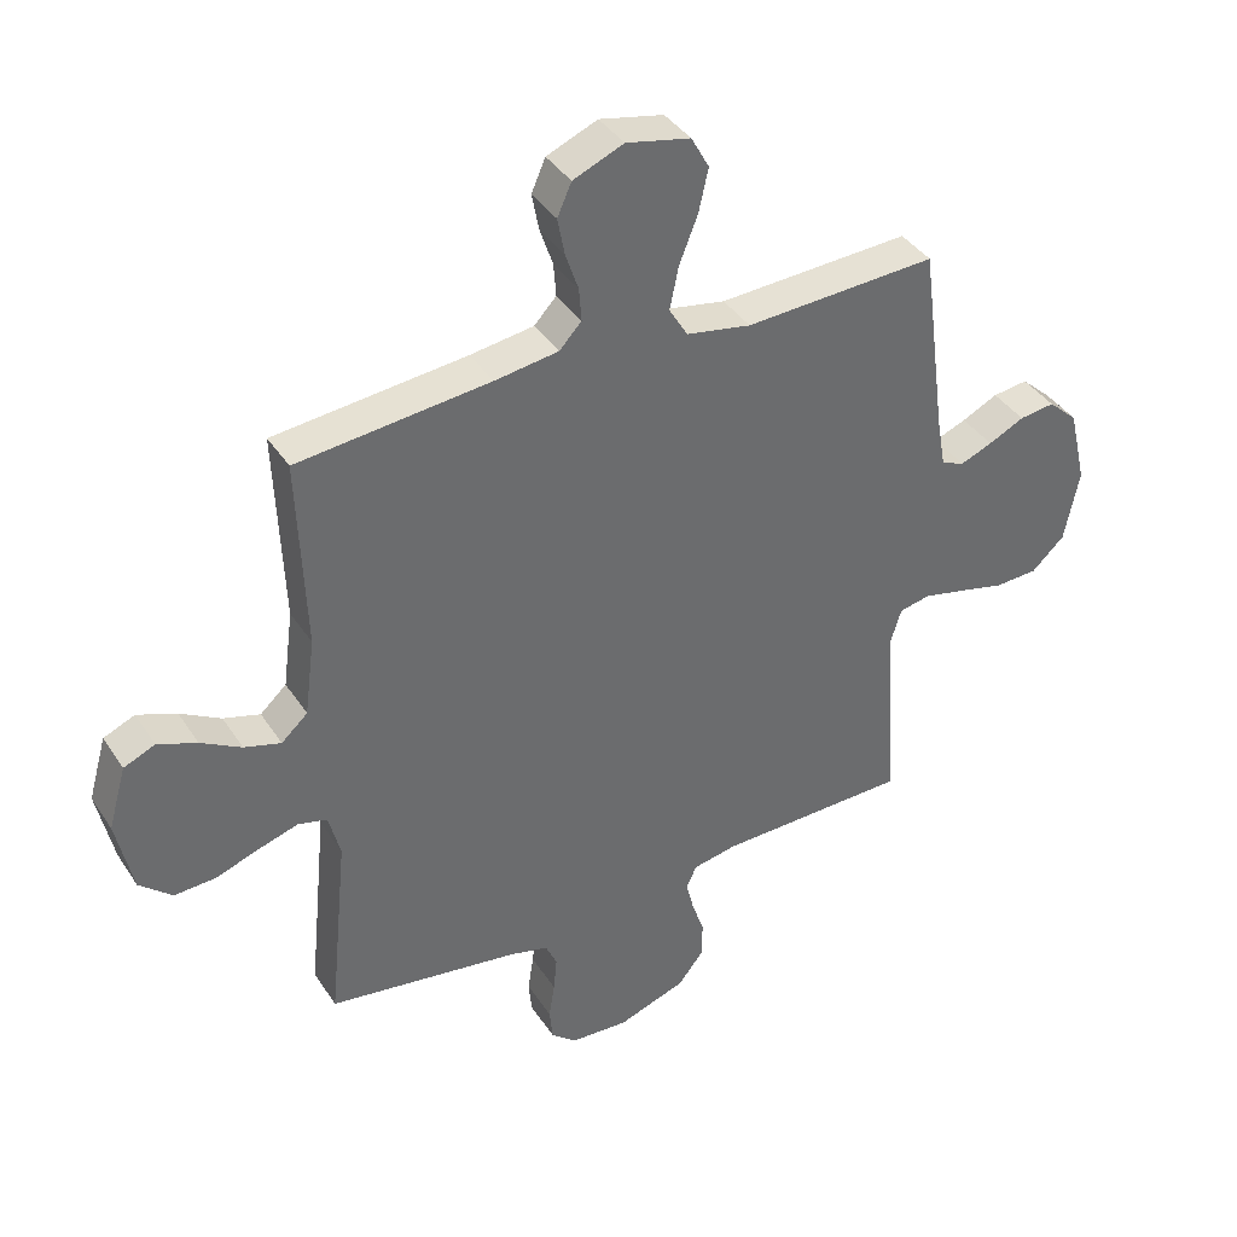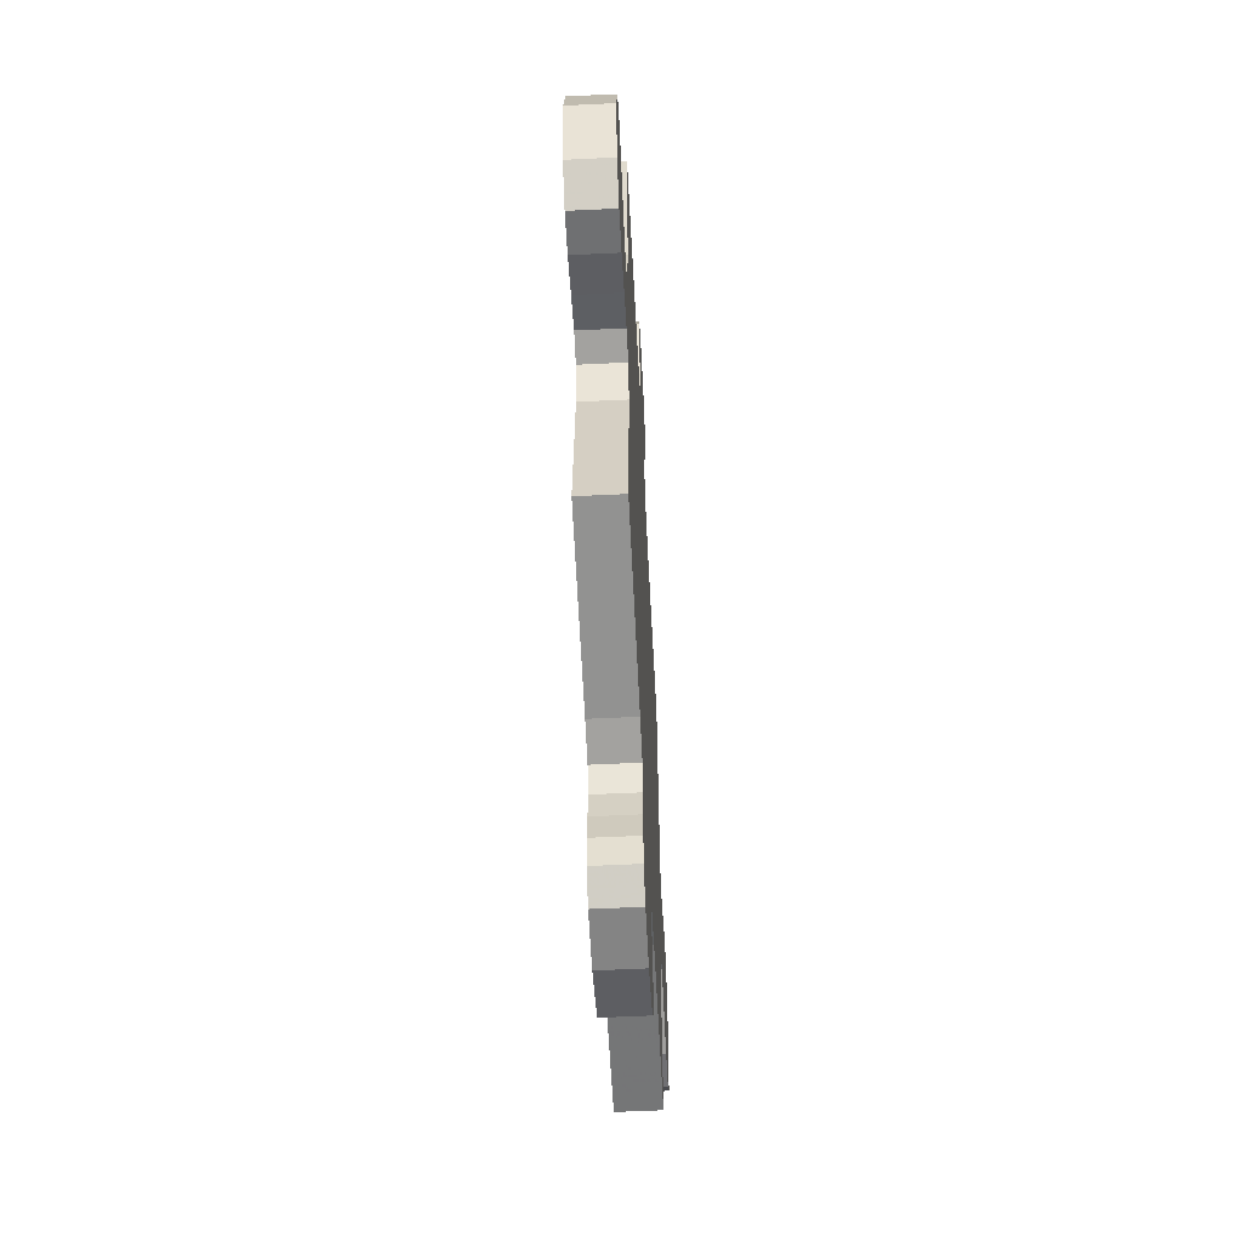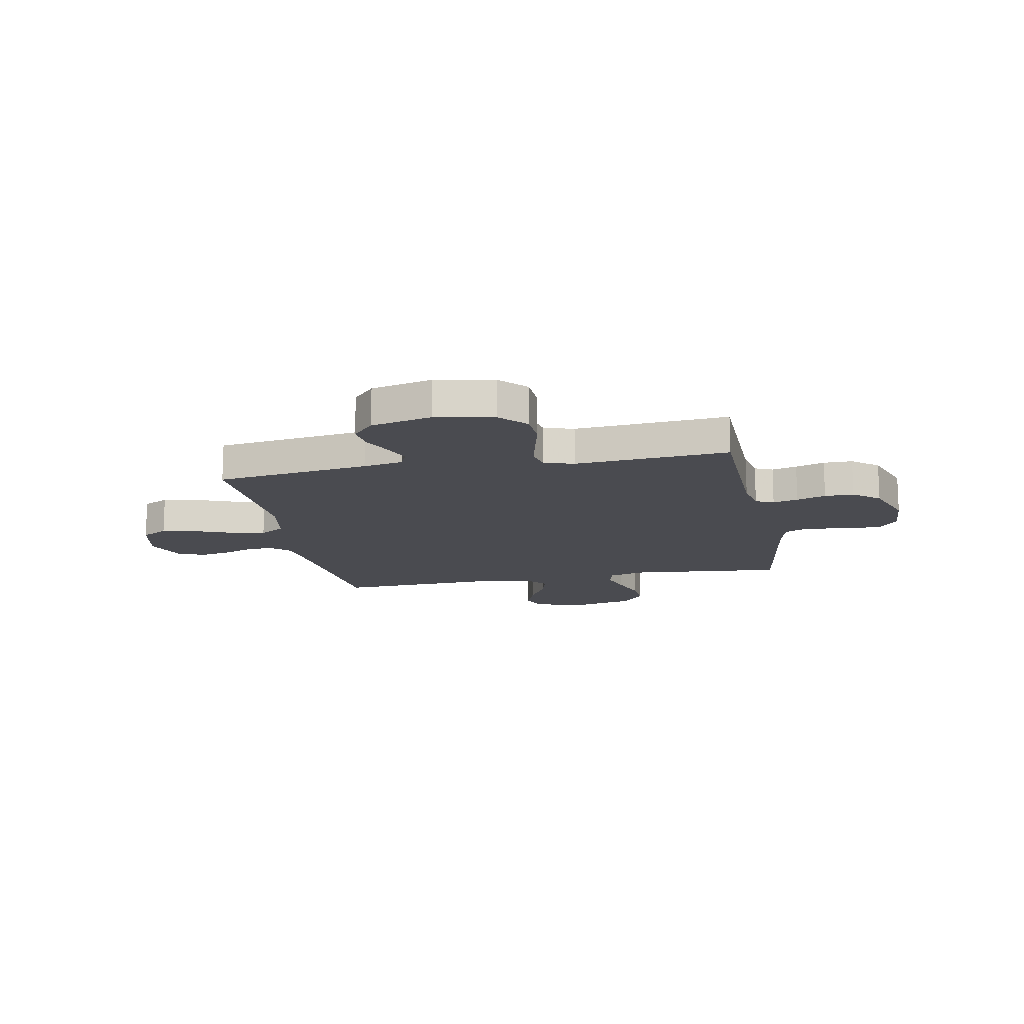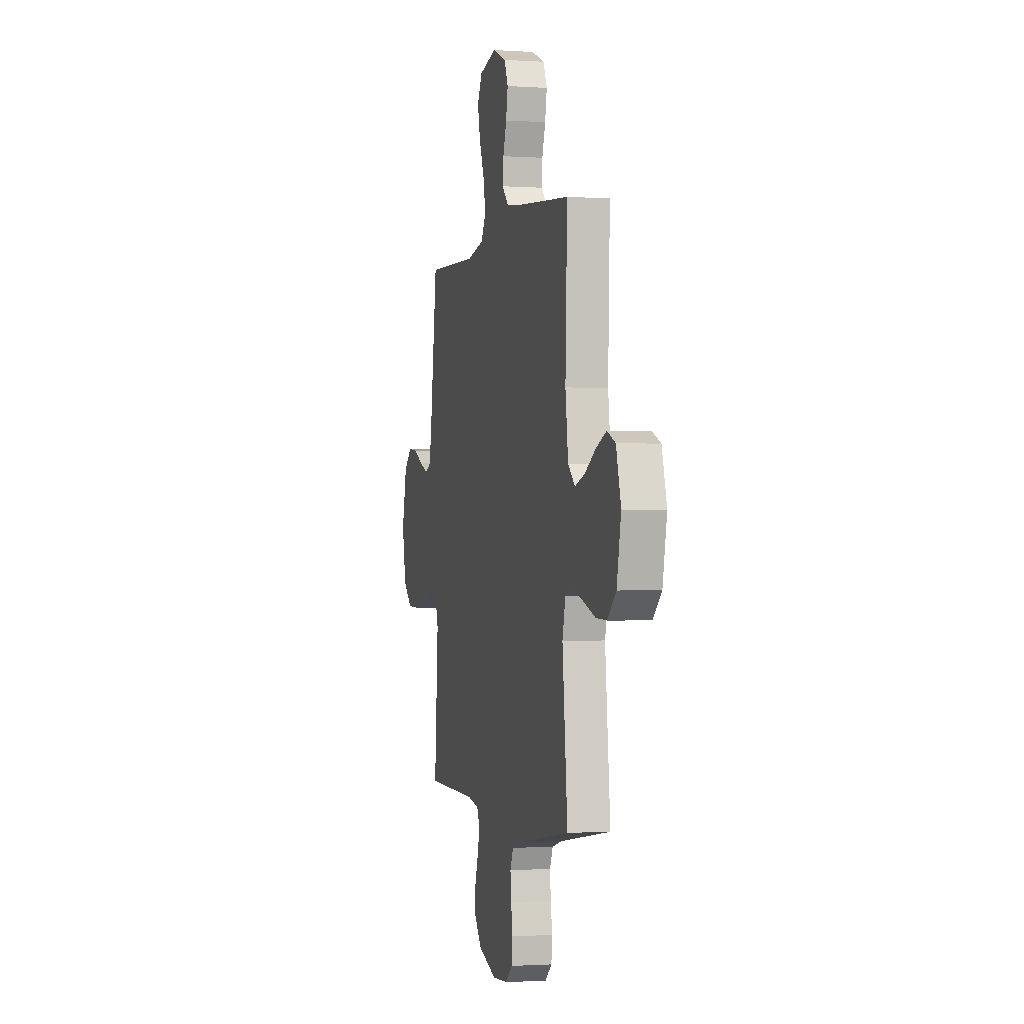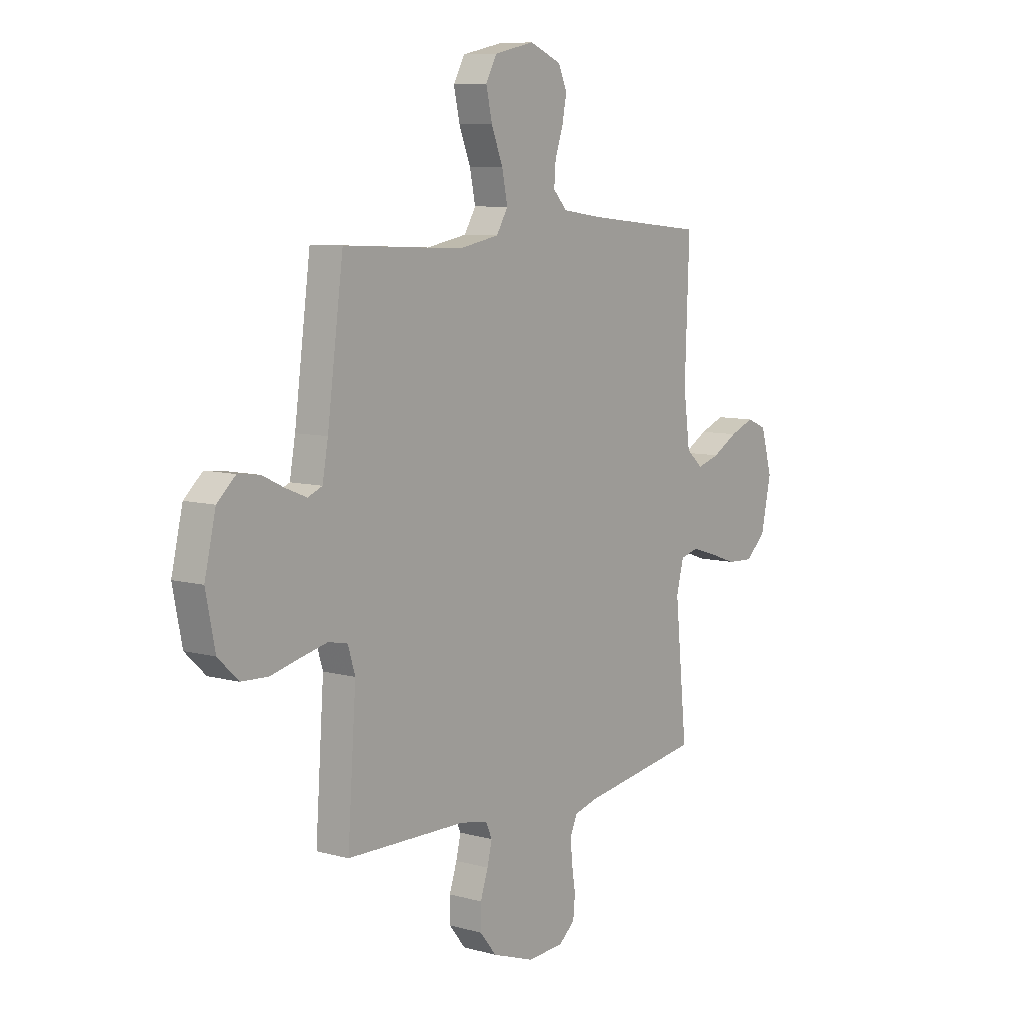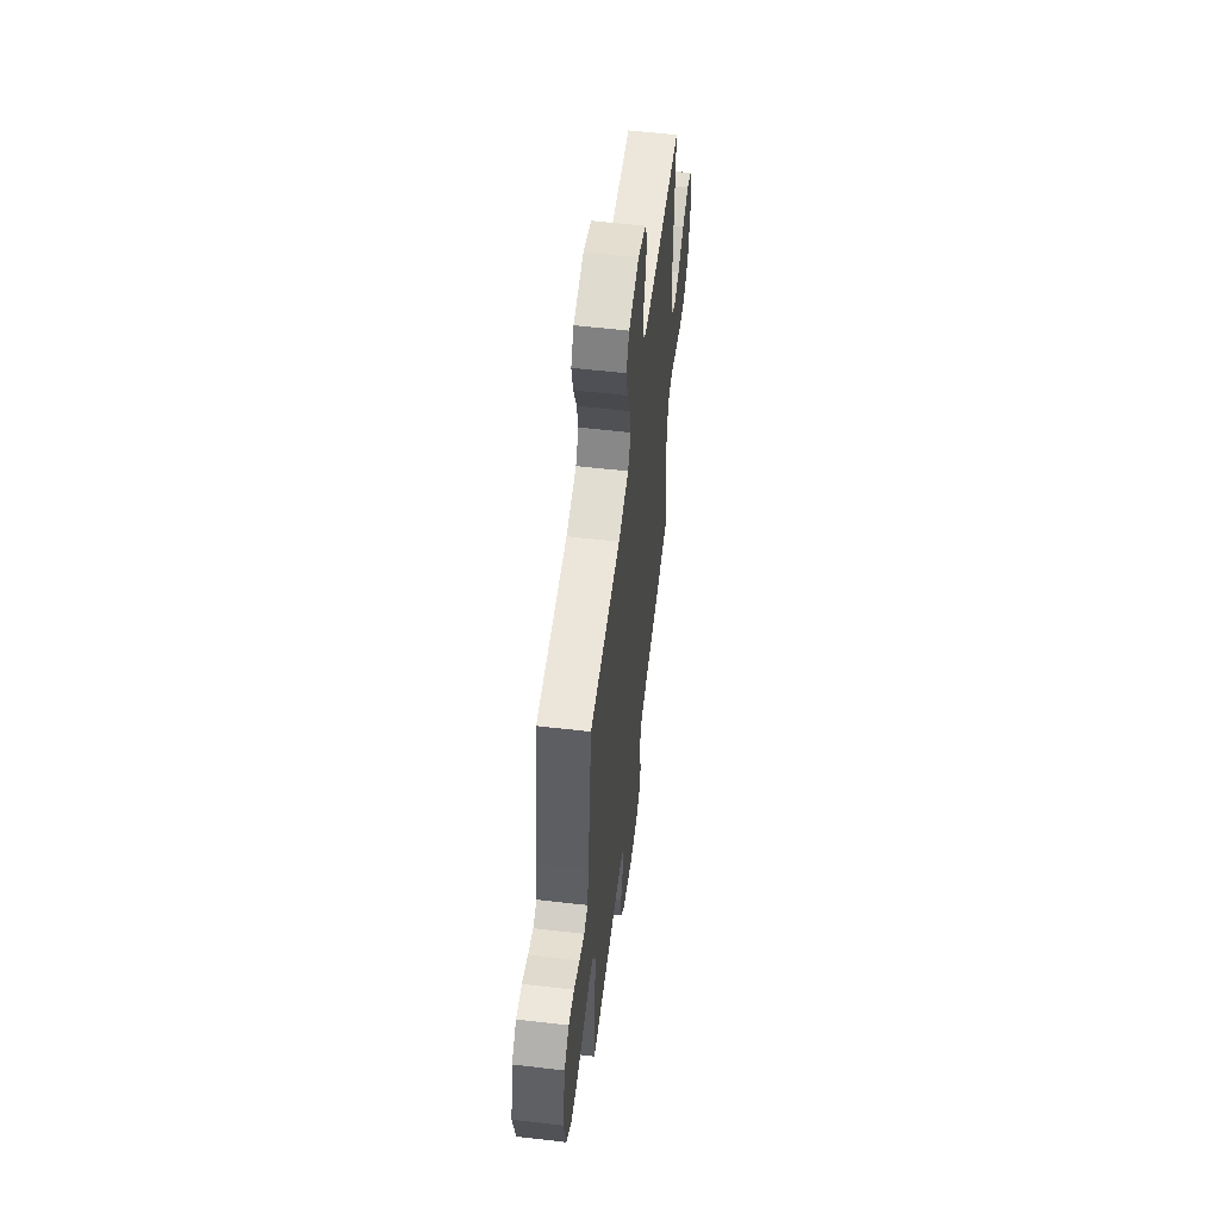
<metadata>
{"format":"obj","ext":"obj","renderer":"f3d","projection":"perspective","resolution":1024,"background":"white","views":[{"elev":39.1,"azim":-29.8,"up":"+Z"},{"elev":-57.6,"azim":-87.1,"up":"+Z"},{"elev":-14.6,"azim":101.1,"up":"+Y"},{"elev":-1.3,"azim":-103.7,"up":"+Z"},{"elev":8.2,"azim":127.2,"up":"+Z"},{"elev":57.6,"azim":96.9,"up":"+Z"}]}
</metadata>
<code>
v 0.5 0.07 0.5
v 0.54 0.07 0.2
v 0.554 0.07 0.122
v 0.59 0.07 0.107
v 0.64 0.07 0.127
v 0.696 0.07 0.154
v 0.751 0.07 0.161
v 0.797 0.07 0.119
v 0.825 0.07 0
v 0.802 0.07 -0.114
v 0.751 0.07 -0.162
v 0.684 0.07 -0.165
v 0.611 0.07 -0.147
v 0.545 0.07 -0.132
v 0.497 0.07 -0.142
v 0.479 0.07 -0.2
v 0.5 0.07 -0.5
v 0.2 0.07 -0.505
v 0.132 0.07 -0.518
v 0.116 0.07 -0.553
v 0.128 0.07 -0.602
v 0.147 0.07 -0.659
v 0.147 0.07 -0.716
v 0.106 0.07 -0.767
v 0 0.07 -0.804
v -0.091 0.07 -0.798
v -0.131 0.07 -0.764
v -0.136 0.07 -0.713
v -0.127 0.07 -0.656
v -0.122 0.07 -0.602
v -0.14 0.07 -0.562
v -0.2 0.07 -0.546
v -0.5 0.07 -0.5
v -0.47 0.07 -0.2
v -0.488 0.07 -0.129
v -0.533 0.07 -0.117
v -0.595 0.07 -0.136
v -0.664 0.07 -0.16
v -0.728 0.07 -0.163
v -0.779 0.07 -0.118
v -0.804 0.07 0
v -0.776 0.07 0.098
v -0.727 0.07 0.119
v -0.666 0.07 0.095
v -0.603 0.07 0.059
v -0.546 0.07 0.042
v -0.505 0.07 0.079
v -0.489 0.07 0.2
v -0.5 0.07 0.5
v -0.2 0.07 0.53
v -0.101 0.07 0.544
v -0.066 0.07 0.581
v -0.07 0.07 0.633
v -0.09 0.07 0.692
v -0.101 0.07 0.75
v -0.079 0.07 0.8
v 0 0.07 0.833
v 0.1 0.07 0.811
v 0.128 0.07 0.76
v 0.113 0.07 0.693
v 0.084 0.07 0.62
v 0.07 0.07 0.553
v 0.099 0.07 0.505
v 0.2 0.07 0.486
v 0.5 0 0.5
v 0.54 0 0.2
v 0.554 0 0.122
v 0.59 0 0.107
v 0.64 0 0.127
v 0.696 0 0.154
v 0.751 0 0.161
v 0.797 0 0.119
v 0.825 0 0
v 0.802 0 -0.114
v 0.751 0 -0.162
v 0.684 0 -0.165
v 0.611 0 -0.147
v 0.545 0 -0.132
v 0.497 0 -0.142
v 0.479 0 -0.2
v 0.5 0 -0.5
v 0.2 0 -0.505
v 0.132 0 -0.518
v 0.116 0 -0.553
v 0.128 0 -0.602
v 0.147 0 -0.659
v 0.147 0 -0.716
v 0.106 0 -0.767
v 0 0 -0.804
v -0.091 0 -0.798
v -0.131 0 -0.764
v -0.136 0 -0.713
v -0.127 0 -0.656
v -0.122 0 -0.602
v -0.14 0 -0.562
v -0.2 0 -0.546
v -0.5 0 -0.5
v -0.47 0 -0.2
v -0.488 0 -0.129
v -0.533 0 -0.117
v -0.595 0 -0.136
v -0.664 0 -0.16
v -0.728 0 -0.163
v -0.779 0 -0.118
v -0.804 0 0
v -0.776 0 0.098
v -0.727 0 0.119
v -0.666 0 0.095
v -0.603 0 0.059
v -0.546 0 0.042
v -0.505 0 0.079
v -0.489 0 0.2
v -0.5 0 0.5
v -0.2 0 0.53
v -0.101 0 0.544
v -0.066 0 0.581
v -0.07 0 0.633
v -0.09 0 0.692
v -0.101 0 0.75
v -0.079 0 0.8
v 0 0 0.833
v 0.1 0 0.811
v 0.128 0 0.76
v 0.113 0 0.693
v 0.084 0 0.62
v 0.07 0 0.553
v 0.099 0 0.505
v 0.2 0 0.486
f 59 60 61
f 58 59 61
f 57 58 61
f 56 57 61
f 55 56 61
f 54 55 61
f 53 54 61
f 52 53 61 62
f 51 52 62 63
f 48 49 50
f 50 51 63
f 48 50 63
f 47 48 63
f 43 44 45
f 42 43 45
f 41 42 45
f 40 41 45
f 39 40 45
f 38 39 45
f 37 38 45
f 36 37 45 46
f 47 63 64
f 46 47 64
f 36 46 64
f 35 36 64
f 27 28 29
f 26 27 29
f 25 26 29
f 24 25 29
f 23 24 29
f 22 23 29
f 21 22 29
f 20 21 29 30
f 19 20 30 31
f 16 17 18
f 19 31 32
f 18 19 32
f 16 18 32
f 15 16 32
f 11 12 13
f 10 11 13
f 9 10 13
f 8 9 13
f 7 8 13
f 6 7 13
f 5 6 13
f 4 5 13 14
f 3 4 14 15
f 64 1 2
f 35 64 2
f 34 35 2
f 32 33 34
f 15 32 34
f 3 15 34
f 2 3 34
f 125 124 123
f 125 123 122
f 125 122 121
f 125 121 120
f 125 120 119
f 125 119 118
f 125 118 117
f 126 125 117 116
f 127 126 116 115
f 114 113 112
f 127 115 114
f 127 114 112
f 127 112 111
f 109 108 107
f 109 107 106
f 109 106 105
f 109 105 104
f 109 104 103
f 109 103 102
f 109 102 101
f 110 109 101 100
f 128 127 111
f 128 111 110
f 128 110 100
f 128 100 99
f 93 92 91
f 93 91 90
f 93 90 89
f 93 89 88
f 93 88 87
f 93 87 86
f 93 86 85
f 94 93 85 84
f 95 94 84 83
f 82 81 80
f 96 95 83
f 96 83 82
f 96 82 80
f 96 80 79
f 77 76 75
f 77 75 74
f 77 74 73
f 77 73 72
f 77 72 71
f 77 71 70
f 77 70 69
f 78 77 69 68
f 79 78 68 67
f 66 65 128
f 66 128 99
f 66 99 98
f 98 97 96
f 98 96 79
f 98 79 67
f 98 67 66
f 1 65 66 2
f 2 66 67 3
f 3 67 68 4
f 4 68 69 5
f 5 69 70 6
f 6 70 71 7
f 7 71 72 8
f 8 72 73 9
f 9 73 74 10
f 10 74 75 11
f 11 75 76 12
f 12 76 77 13
f 13 77 78 14
f 14 78 79 15
f 15 79 80 16
f 16 80 81 17
f 17 81 82 18
f 18 82 83 19
f 19 83 84 20
f 20 84 85 21
f 21 85 86 22
f 22 86 87 23
f 23 87 88 24
f 24 88 89 25
f 25 89 90 26
f 26 90 91 27
f 27 91 92 28
f 28 92 93 29
f 29 93 94 30
f 30 94 95 31
f 31 95 96 32
f 32 96 97 33
f 33 97 98 34
f 34 98 99 35
f 35 99 100 36
f 36 100 101 37
f 37 101 102 38
f 38 102 103 39
f 39 103 104 40
f 40 104 105 41
f 41 105 106 42
f 42 106 107 43
f 43 107 108 44
f 44 108 109 45
f 45 109 110 46
f 46 110 111 47
f 47 111 112 48
f 48 112 113 49
f 49 113 114 50
f 50 114 115 51
f 51 115 116 52
f 52 116 117 53
f 53 117 118 54
f 54 118 119 55
f 55 119 120 56
f 56 120 121 57
f 57 121 122 58
f 58 122 123 59
f 59 123 124 60
f 60 124 125 61
f 61 125 126 62
f 62 126 127 63
f 63 127 128 64
f 64 128 65 1

</code>
